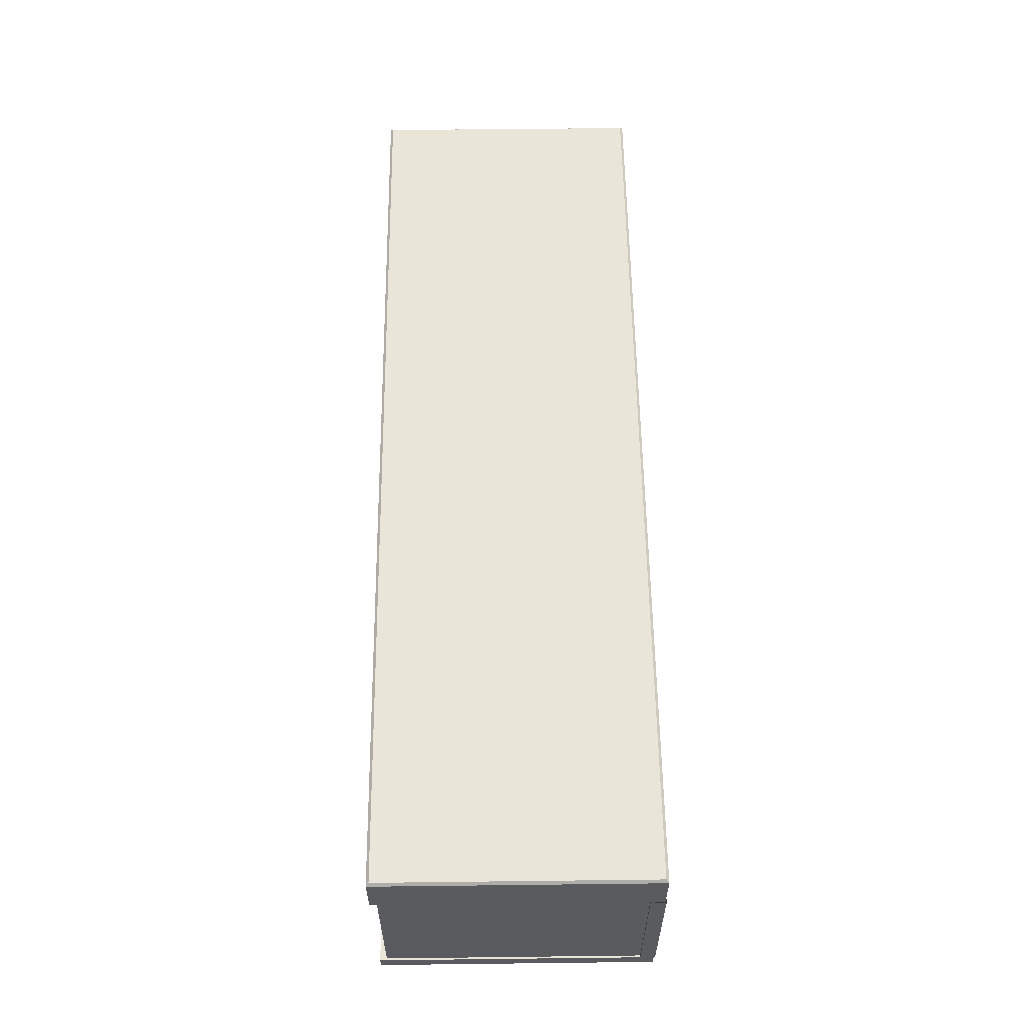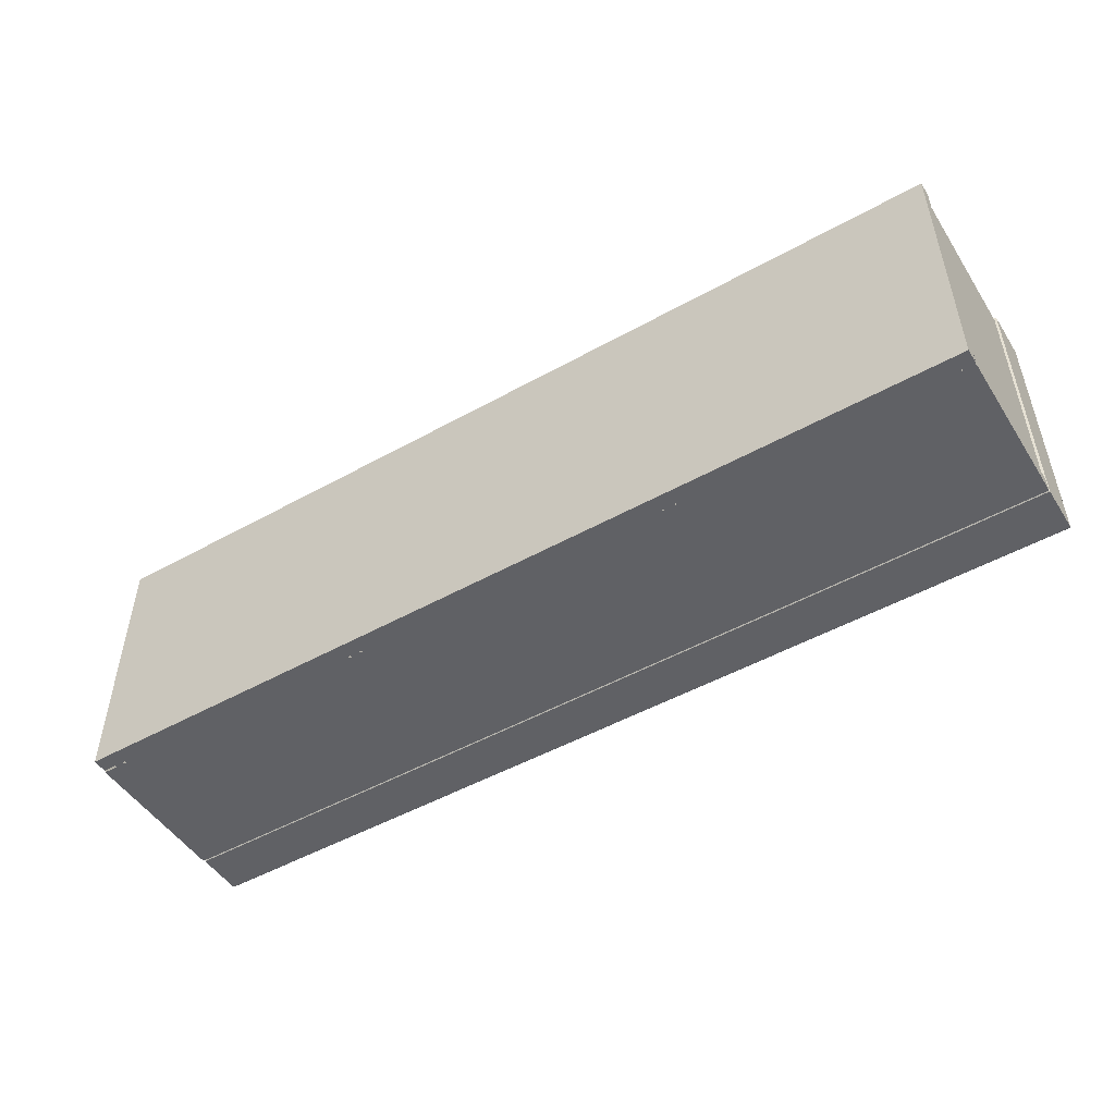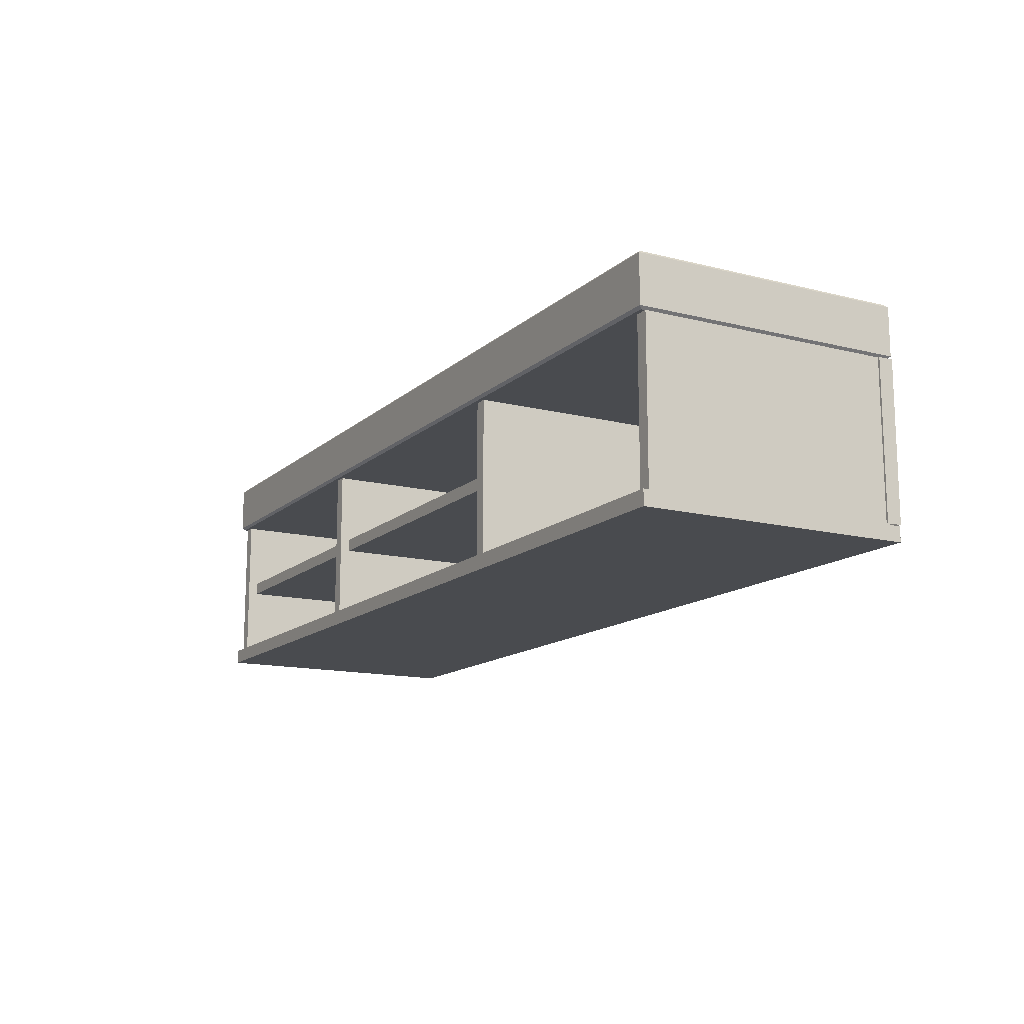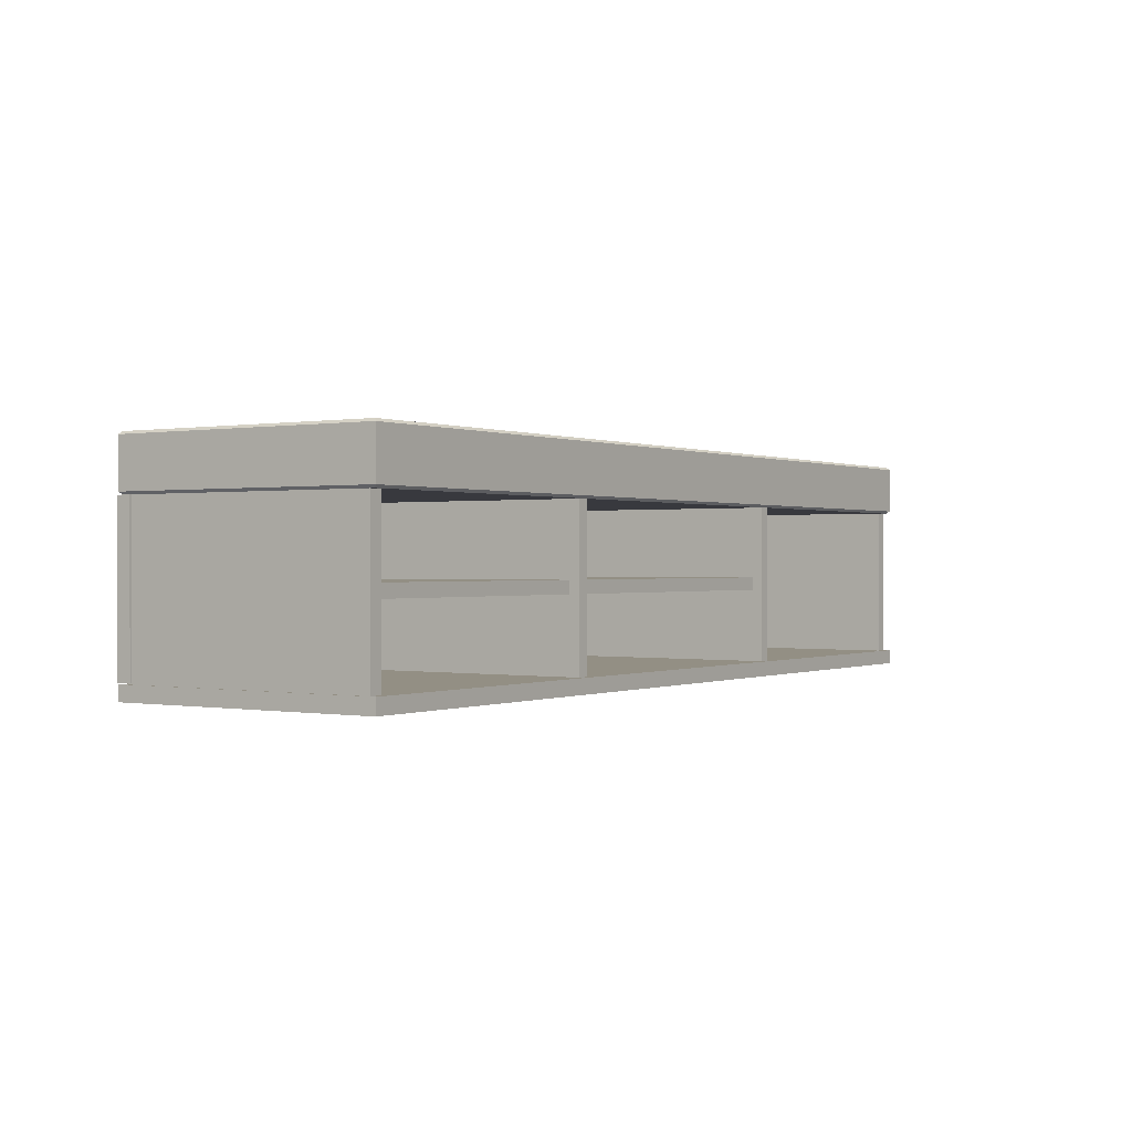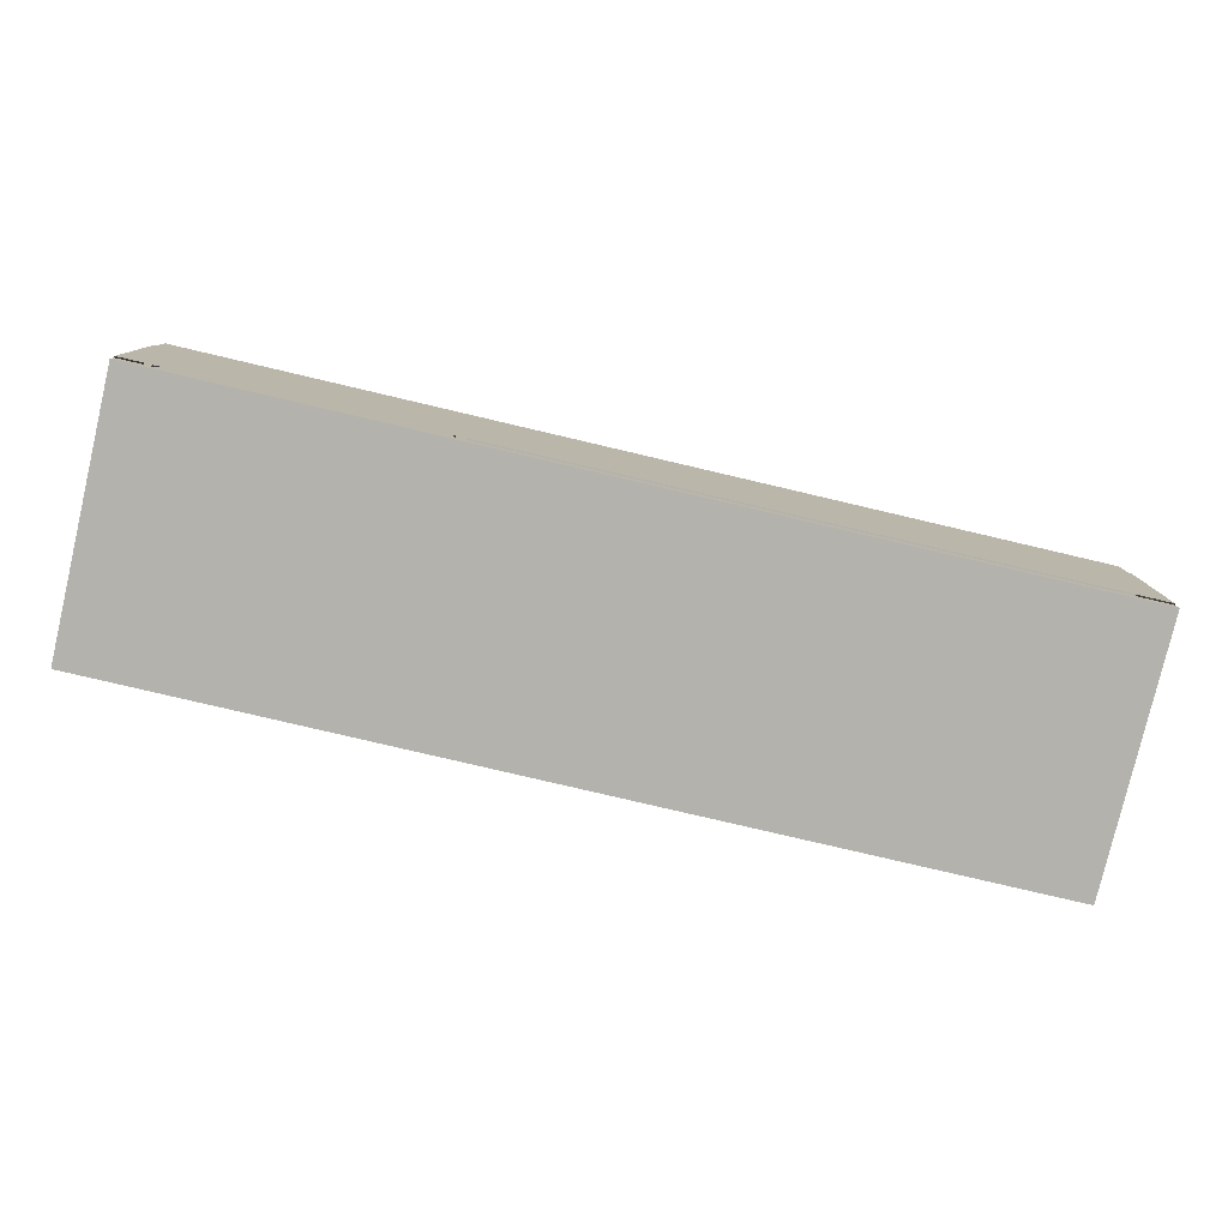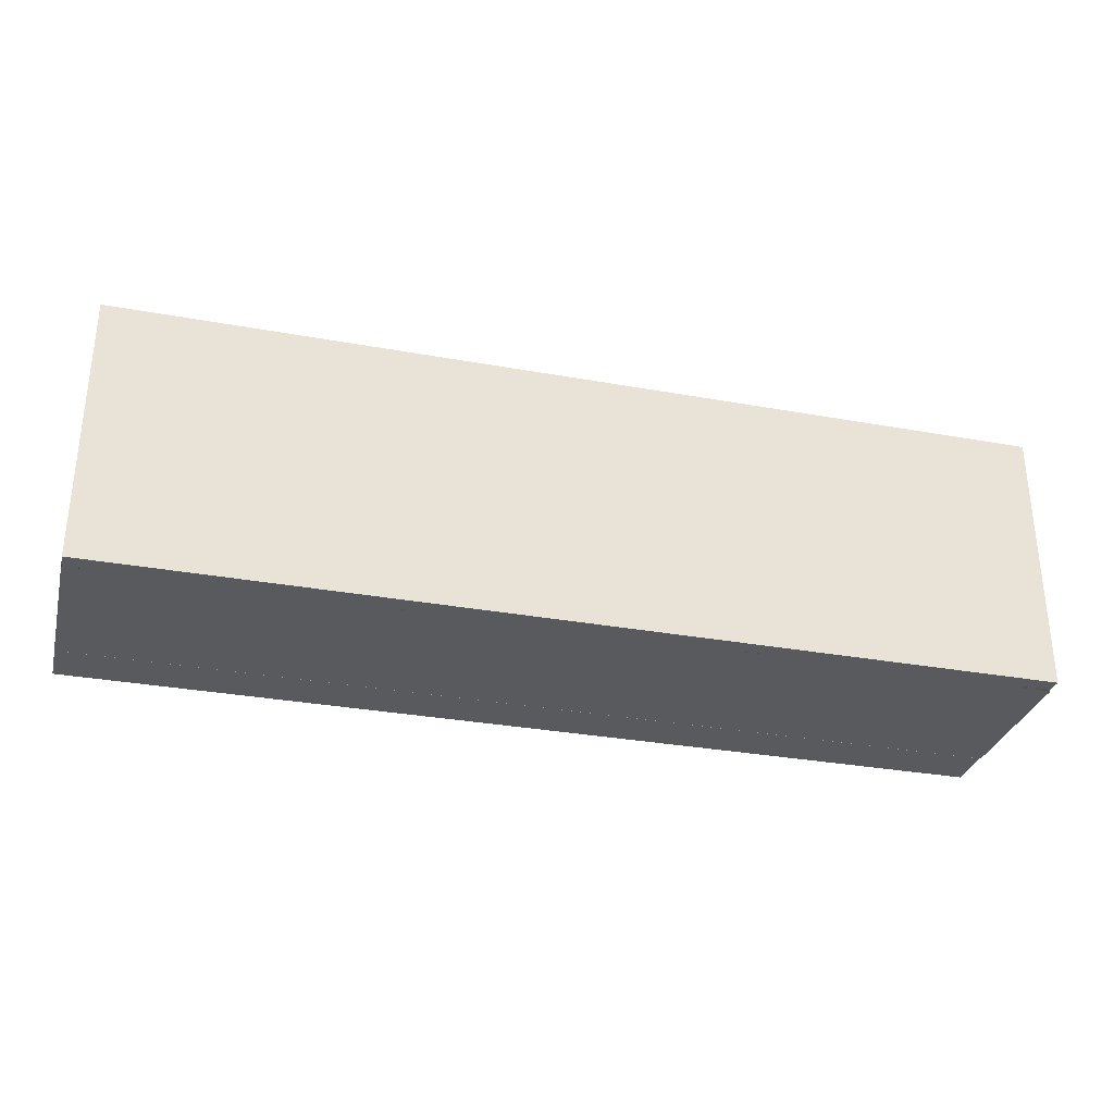
<metadata>
{"format":"obj","ext":"obj","renderer":"f3d","projection":"perspective","resolution":1024,"background":"white","views":[{"elev":57.7,"azim":89.3,"up":"+Y"},{"elev":-49.6,"azim":31.6,"up":"+Z"},{"elev":-13.9,"azim":60.8,"up":"+Y"},{"elev":0.1,"azim":-56.5,"up":"+Y"},{"elev":-79.4,"azim":166.8,"up":"+Y"},{"elev":-31.2,"azim":-14.5,"up":"+Z"}]}
</metadata>
<code>
v -169.7 77.35 99.51
v -170.6 78.32 100.5
v 0 77.35 99.51
v 0 78.32 100.5
v -170.6 95.7 100.5
v -169.7 96.67 99.51
v 0 96.67 99.51
v 0 95.7 100.5
v -169.7 96.67 1.438
v -170.6 95.7 0.4721
v 0 96.67 1.438
v 0 95.7 0.4721
v -170.6 78.32 0.4721
v -169.7 77.35 1.438
v 0 78.32 0.4721
v 0 77.35 1.438
v 170.6 95.7 100.5
v 169.7 96.67 99.51
v 169.7 96.67 1.438
v 170.6 95.7 0.4721
v 169.7 77.35 99.51
v 170.6 78.32 100.5
v 170.6 78.32 0.4721
v 169.7 77.35 1.438
v -64.67 19.91 98.05
v -64.67 19.91 3.953
v -60.02 19.91 98.05
v -60.02 19.91 3.953
v -60.02 77.35 98.05
v -60.02 77.35 3.953
v -64.67 77.35 98.05
v -64.67 77.35 3.953
v -170.6 14.48 100.5
v 170.6 14.48 100.5
v -170.6 19.91 100.5
v 170.6 19.91 100.5
v -170.6 19.91 0.4721
v 170.6 19.91 0.4721
v -170.6 14.48 0.4721
v 170.6 14.48 0.4721
v 0 19.91 100.5
v 0 19.91 0.4721
v 0 14.48 0.4721
v 0 14.48 100.5
v 64.67 19.91 98.05
v 64.67 19.91 3.953
v 60.02 19.91 98.05
v 60.02 19.91 3.953
v 60.02 77.35 98.05
v 60.02 77.35 3.953
v 64.67 77.35 98.05
v 64.67 77.35 3.953
v 60.02 51.24 94.38
v 60.02 51.24 2.942
v 60.02 46.59 94.38
v 60.02 46.59 2.942
v -165.3 46.59 94.38
v -165.3 46.59 2.942
v -165.3 51.24 94.38
v -165.3 51.24 2.942
v -170 19.91 98.05
v -170 19.91 3.953
v -165.3 19.91 98.05
v -165.3 19.91 3.953
v -165.3 77.35 98.05
v -165.3 77.35 3.953
v -170 77.35 98.05
v -170 77.35 3.953
v -170.6 77.35 5.43
v 170.6 77.35 5.43
v -170.6 77.35 0
v 170.6 77.35 0
v -170.6 20.38 0
v 170.6 20.38 0
v -170.6 20.38 5.43
v 170.6 20.38 5.43
v 0 77.35 0
v 0 20.38 0
v 0 20.38 5.43
v 0 77.35 5.43
v 170 19.91 98.05
v 170 19.91 3.953
v 165.3 19.91 98.05
v 165.3 19.91 3.953
v 165.3 77.35 98.05
v 165.3 77.35 3.953
v 170 77.35 98.05
v 170 77.35 3.953
f 1 2 13 14
f 2 1 3 4
f 4 3 21 22
f 5 6 9 10
f 6 5 8 7
f 7 8 17 18
f 10 9 11 12
f 12 11 19 20
f 14 13 15 16
f 16 15 23 24
f 18 17 20 19
f 22 21 24 23
f 2 4 8 5
f 6 7 11 9
f 10 12 15 13
f 14 16 3 1
f 22 23 20 17
f 13 2 5 10
f 7 18 19 11
f 15 12 20 23
f 3 16 24 21
f 8 4 22 17
f 27 28 30 29
f 31 32 26 25
f 31 25 27 29
f 33 44 41 35
f 35 41 42 37
f 37 42 43 39
f 39 43 44 33
f 34 40 38 36
f 39 33 35 37
f 41 36 38 42
f 43 42 38 40
f 44 43 40 34
f 41 44 34 36
f 47 49 50 48
f 51 45 46 52
f 51 49 47 45
f 55 57 58 56
f 59 53 54 60
f 59 57 55 53
f 63 64 66 65
f 67 68 62 61
f 67 61 63 65
f 71 77 78 73
f 75 79 80 69
f 70 76 74 72
f 75 69 71 73
f 77 72 74 78
f 80 79 76 70
f 83 85 86 84
f 87 81 82 88
f 87 85 83 81

</code>
